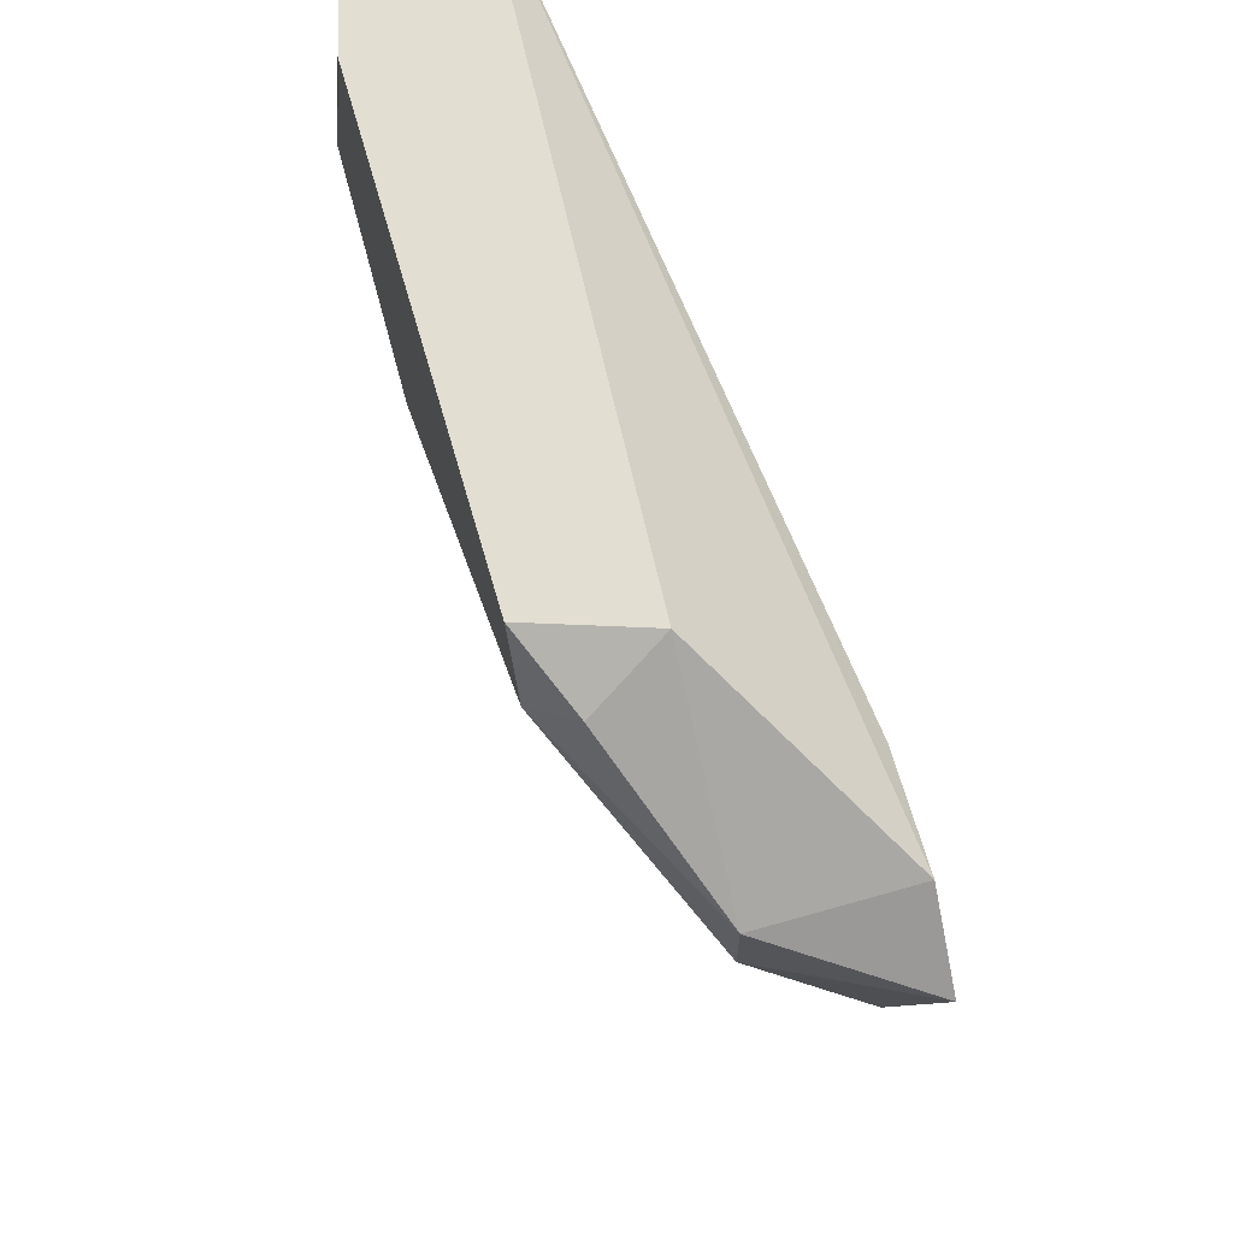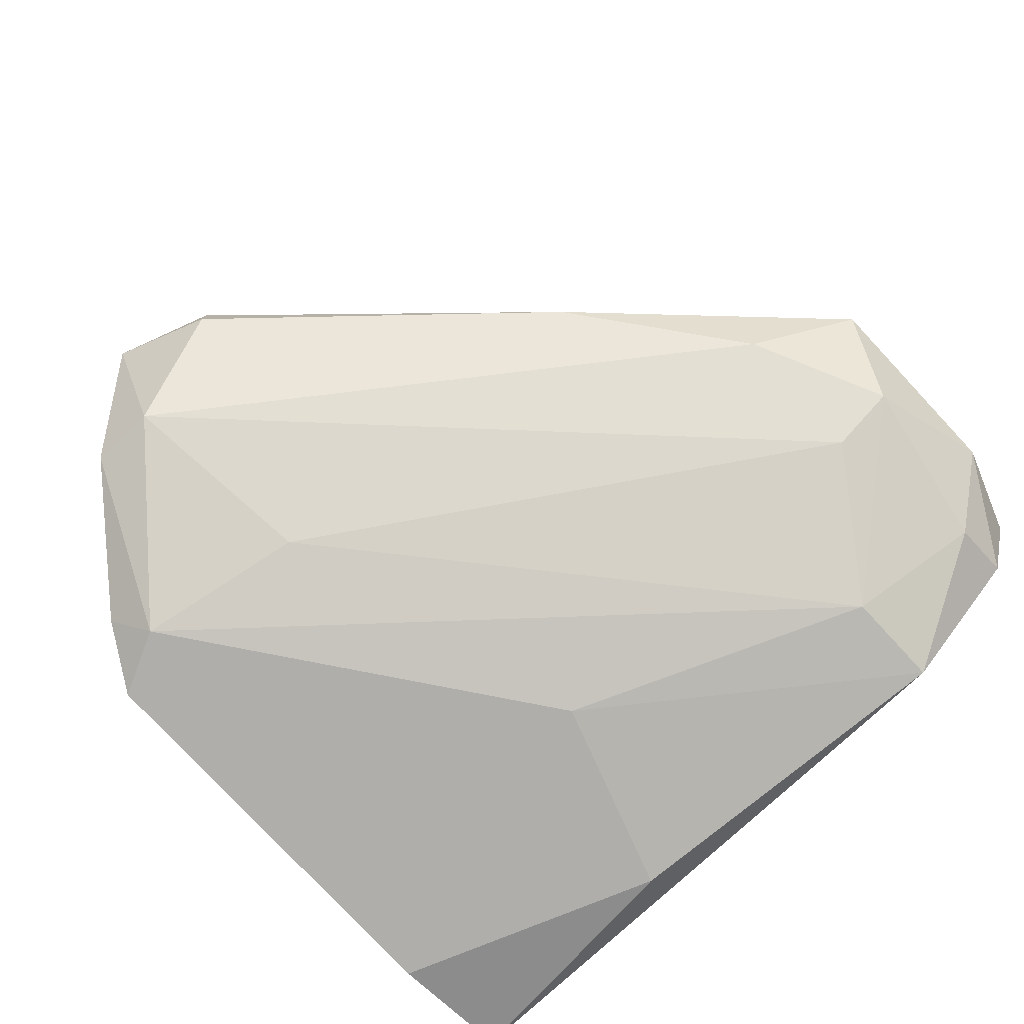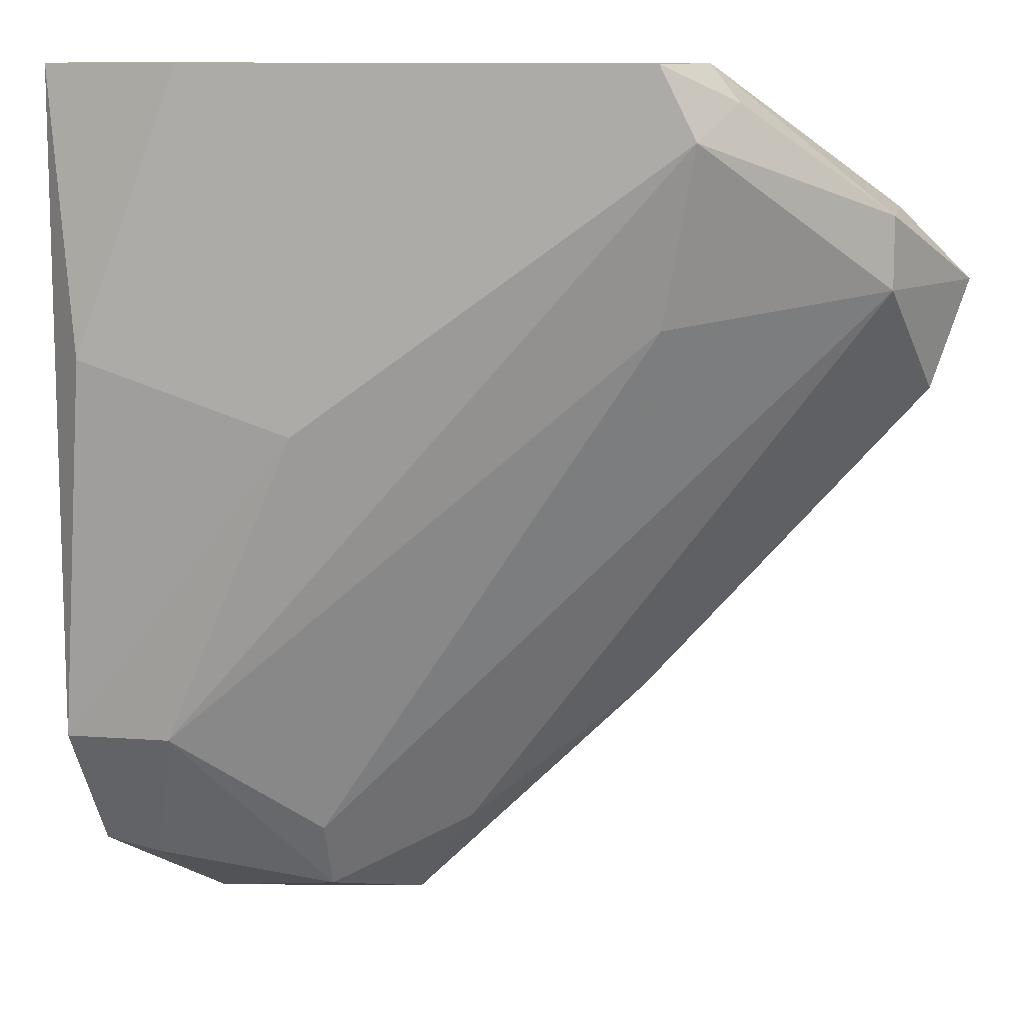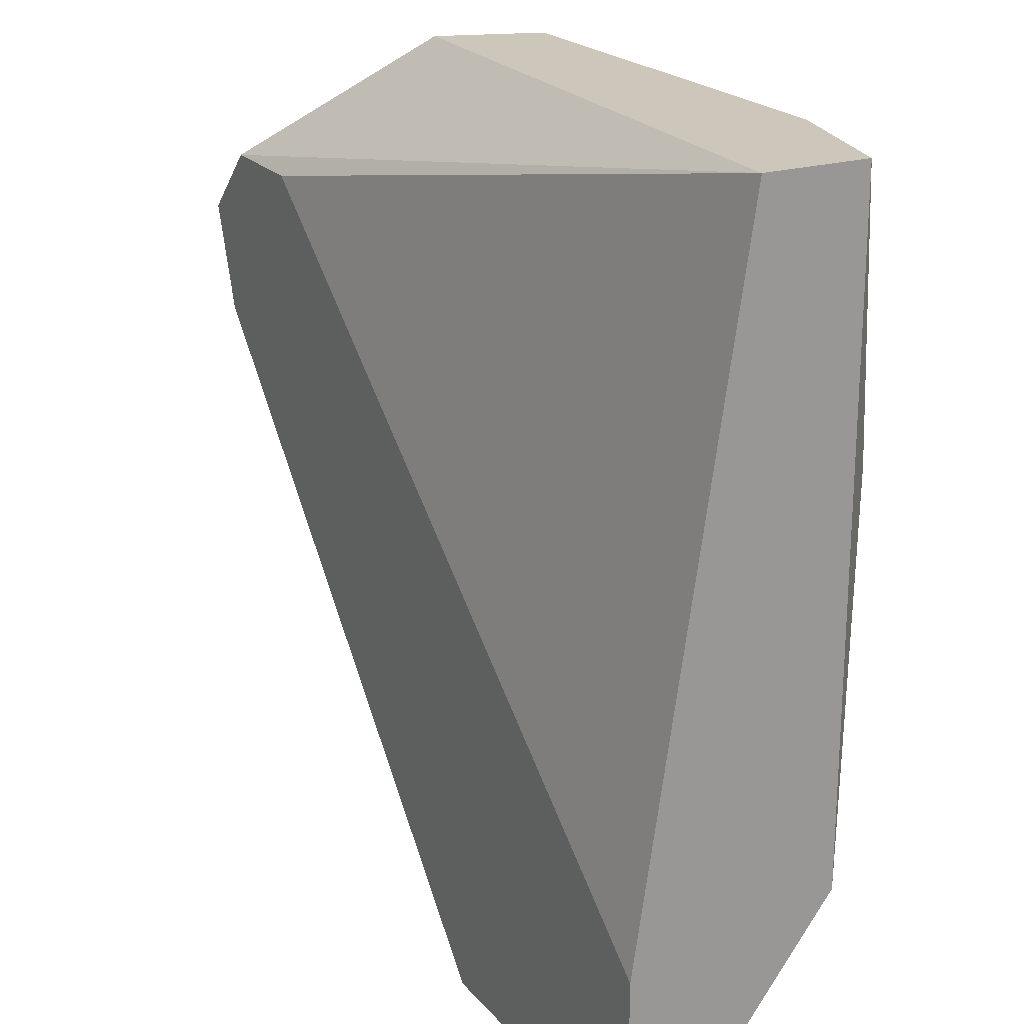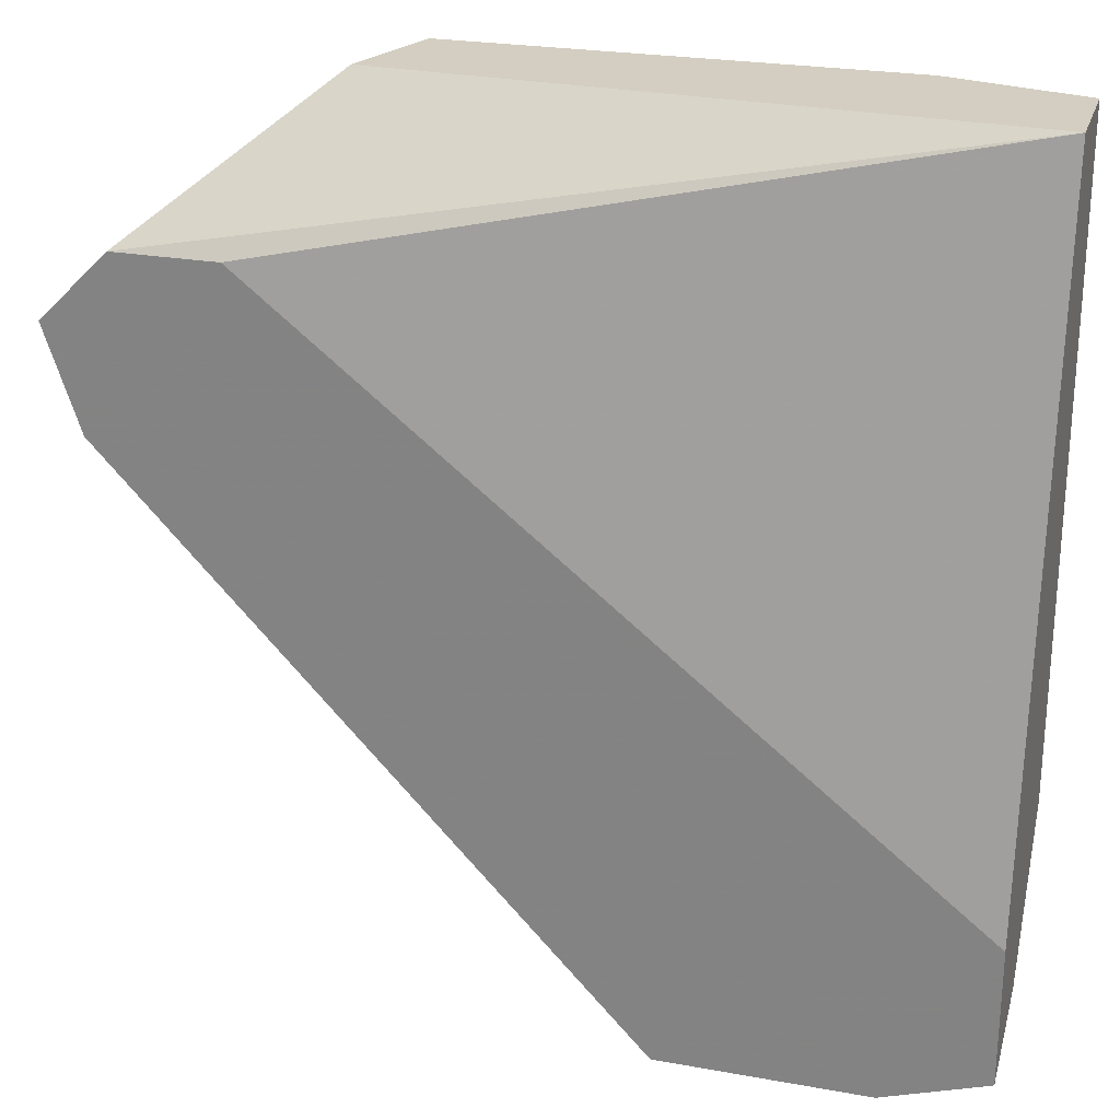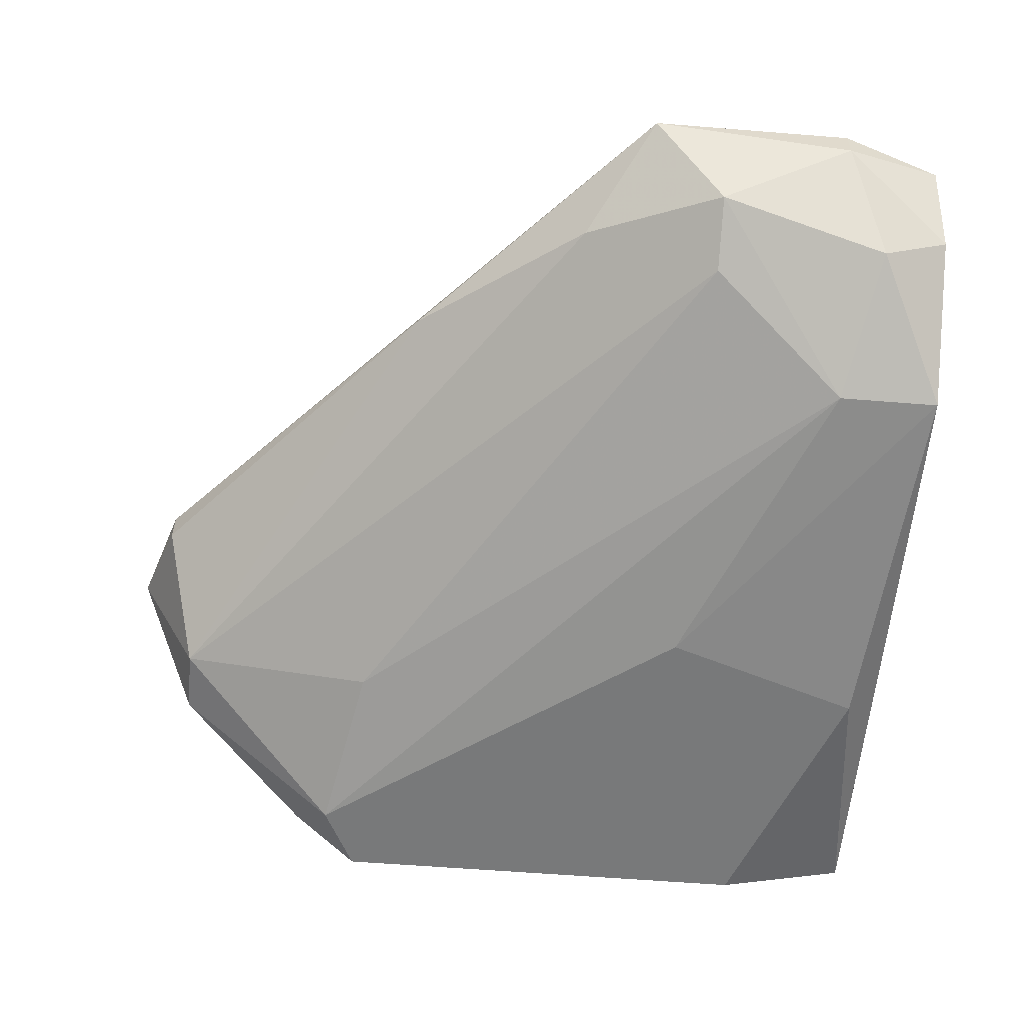
<metadata>
{"format":"obj","ext":"obj","renderer":"f3d","projection":"perspective","resolution":1024,"background":"white","views":[{"elev":67.5,"azim":74.0,"up":"+Z"},{"elev":-77.7,"azim":132.8,"up":"+Y"},{"elev":10.7,"azim":10.6,"up":"+Z"},{"elev":21.5,"azim":-118.6,"up":"+Z"},{"elev":25.0,"azim":-163.7,"up":"+Z"},{"elev":-57.7,"azim":175.2,"up":"+Y"}]}
</metadata>
<code>
v -0.01561 -0.01581 -0.004466
v -0.01561 -0.01581 -0.01009
v -0.01561 -0.02424 -0.003063
v -0.01561 -0.02424 0.02364
v -0.01561 -0.02003 0.02364
v -0.01561 -0.02003 -0.008682
v -0.002959 -0.01581 -0.0115
v 0.01109 -0.02424 0.02223
v 0.0125 -0.01581 0.01801
v 0.006877 -0.01722 -0.001656
v 0.01953 -0.01581 0.01521
v 0.00828 -0.02565 0.02364
v 0.00828 -0.02424 0.0138
v -0.01139 -0.01581 -0.0115
v -0.01139 -0.02424 -0.003063
v -0.01139 -0.01722 -0.0115
v -0.005769 -0.02565 0.009583
v -0.005769 -0.02143 -0.007279
v -0.005769 -0.02003 -0.01009
v 0.01671 -0.01581 0.01801
v 0.01671 -0.02143 0.01801
v 0.01671 -0.02143 0.01521
v -0.009985 -0.02565 0.02364
v -0.0142 -0.02565 0.01239
v 0.01812 -0.01581 0.01099
v 0.01812 -0.01722 0.01099
v -0.0128 -0.02143 -0.008682
v -0.000146 -0.01862 -0.007279
v 0.009687 -0.02565 0.02082
v 0.009687 -0.02143 0.02364
f 7 25 10
f 11 14 1
f 5 1 3
f 1 5 9
f 11 1 9
f 5 23 30
f 29 23 24
f 16 14 7
f 14 11 7
f 11 22 26
f 23 5 4
f 5 3 4
f 24 23 4
f 3 24 4
f 3 1 6
f 3 15 17
f 15 29 17
f 24 3 17
f 29 24 17
f 22 29 13
f 29 15 13
f 18 22 13
f 15 18 13
f 28 22 19
f 16 7 19
f 7 28 19
f 22 18 19
f 18 15 19
f 29 8 12
f 23 29 12
f 8 30 12
f 30 23 12
f 9 5 20
f 11 9 20
f 5 30 20
f 20 30 21
f 22 11 21
f 8 29 21
f 29 22 21
f 30 8 21
f 11 20 21
f 14 16 2
f 1 14 2
f 16 6 2
f 6 1 2
f 15 3 27
f 6 16 27
f 3 6 27
f 19 15 27
f 16 19 27
f 7 11 25
f 11 26 25
f 25 26 10
f 22 28 10
f 28 7 10
f 26 22 10

</code>
